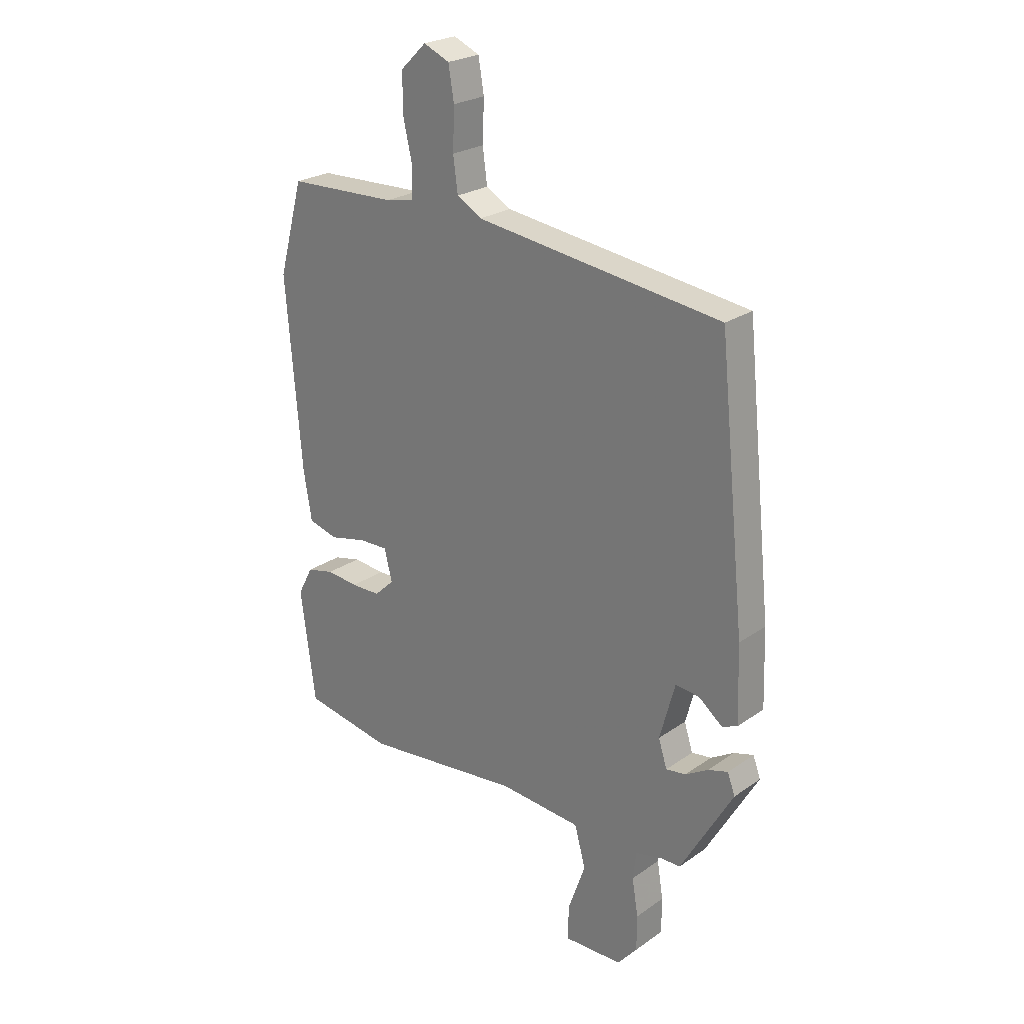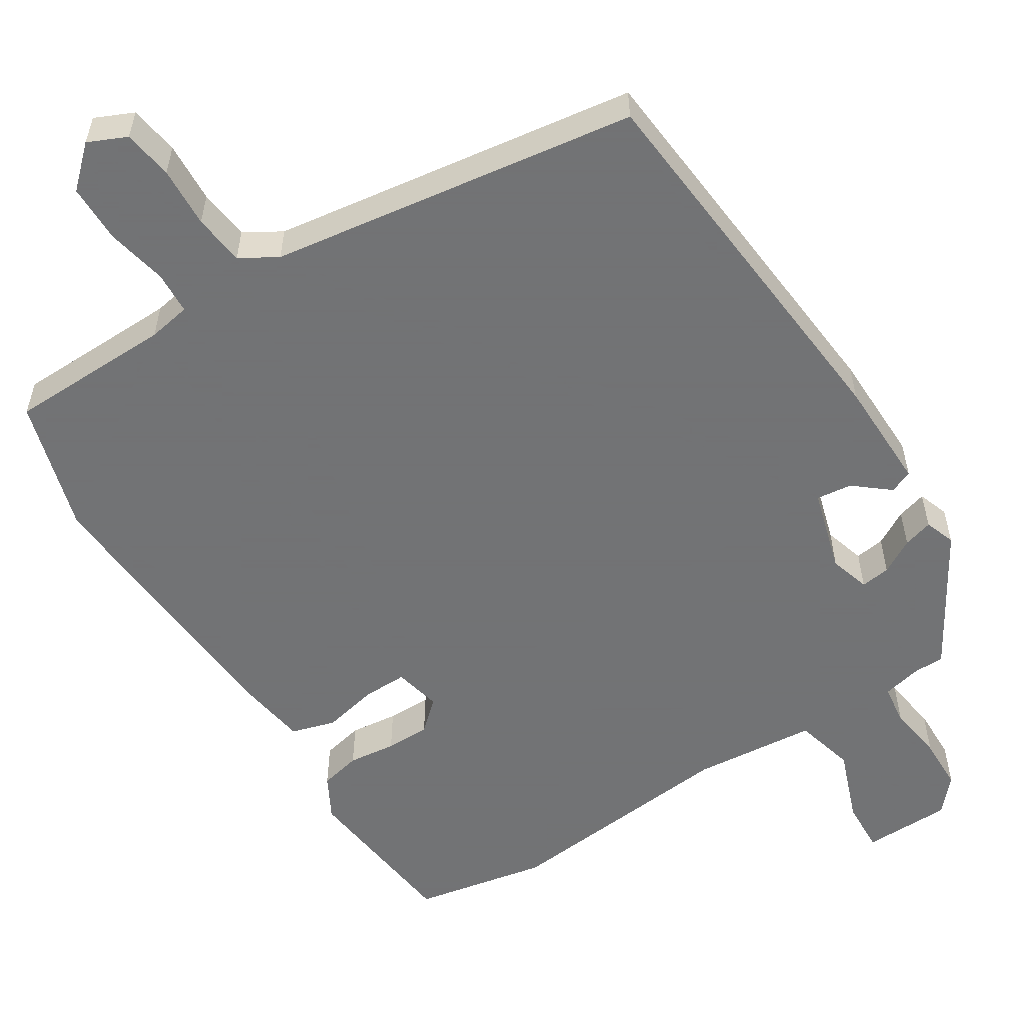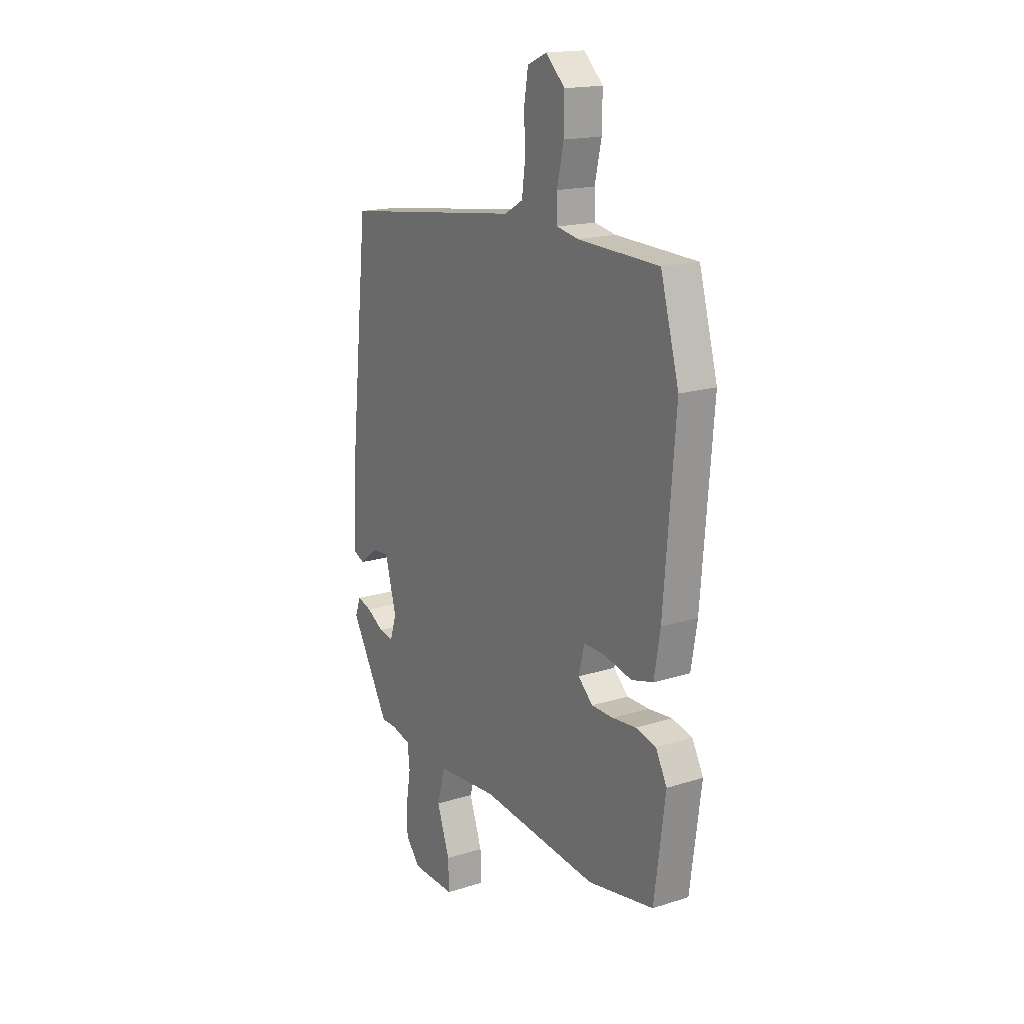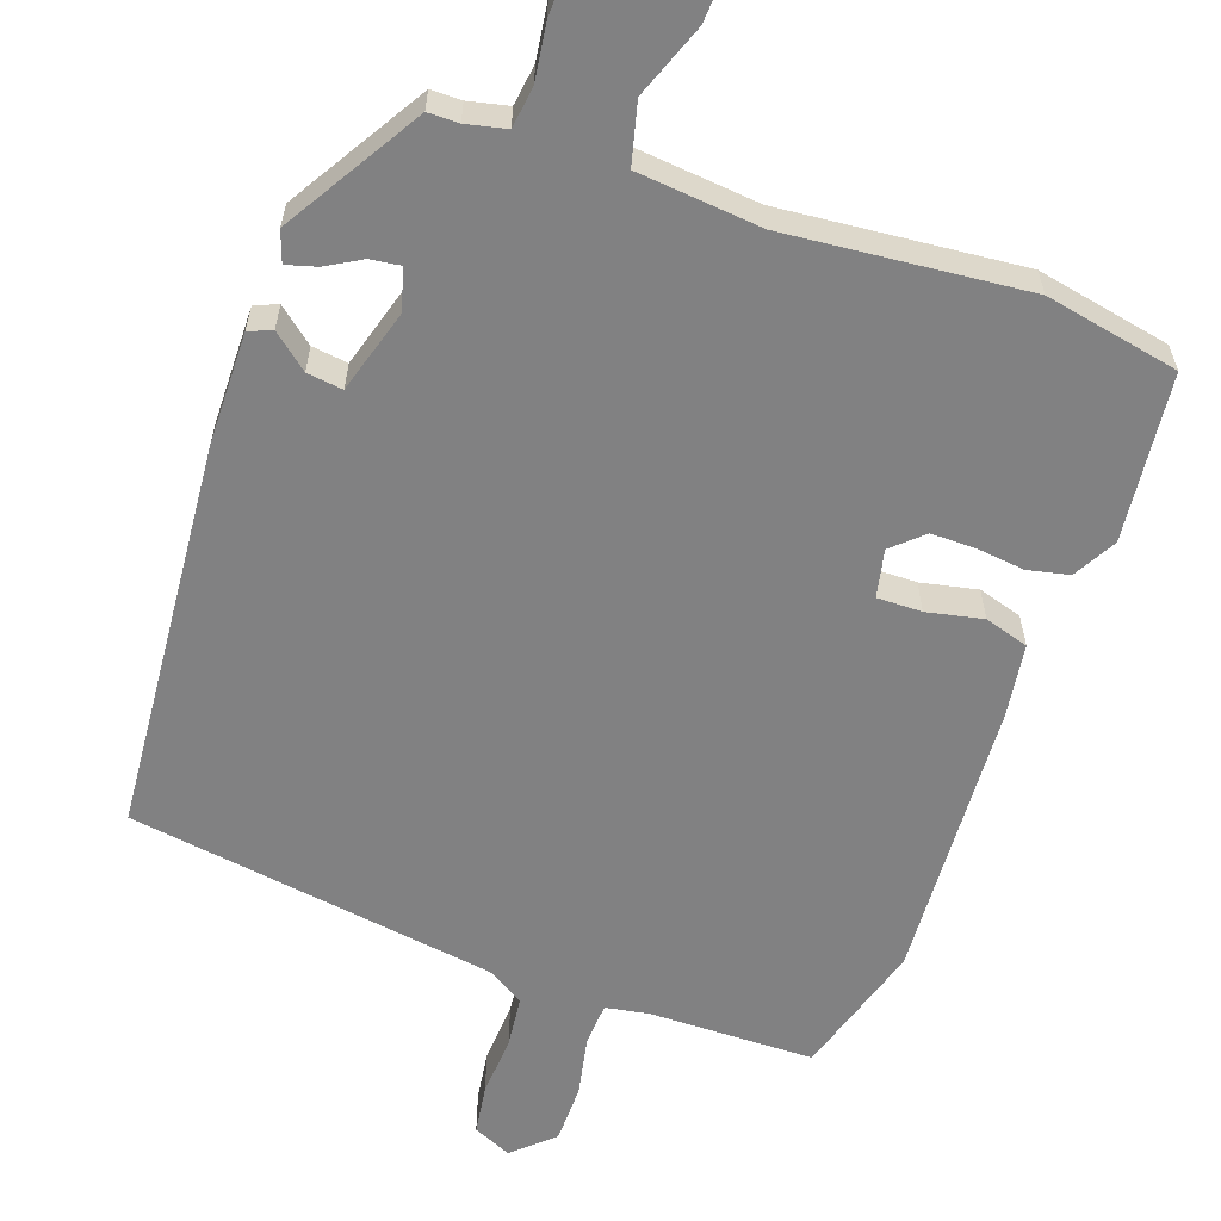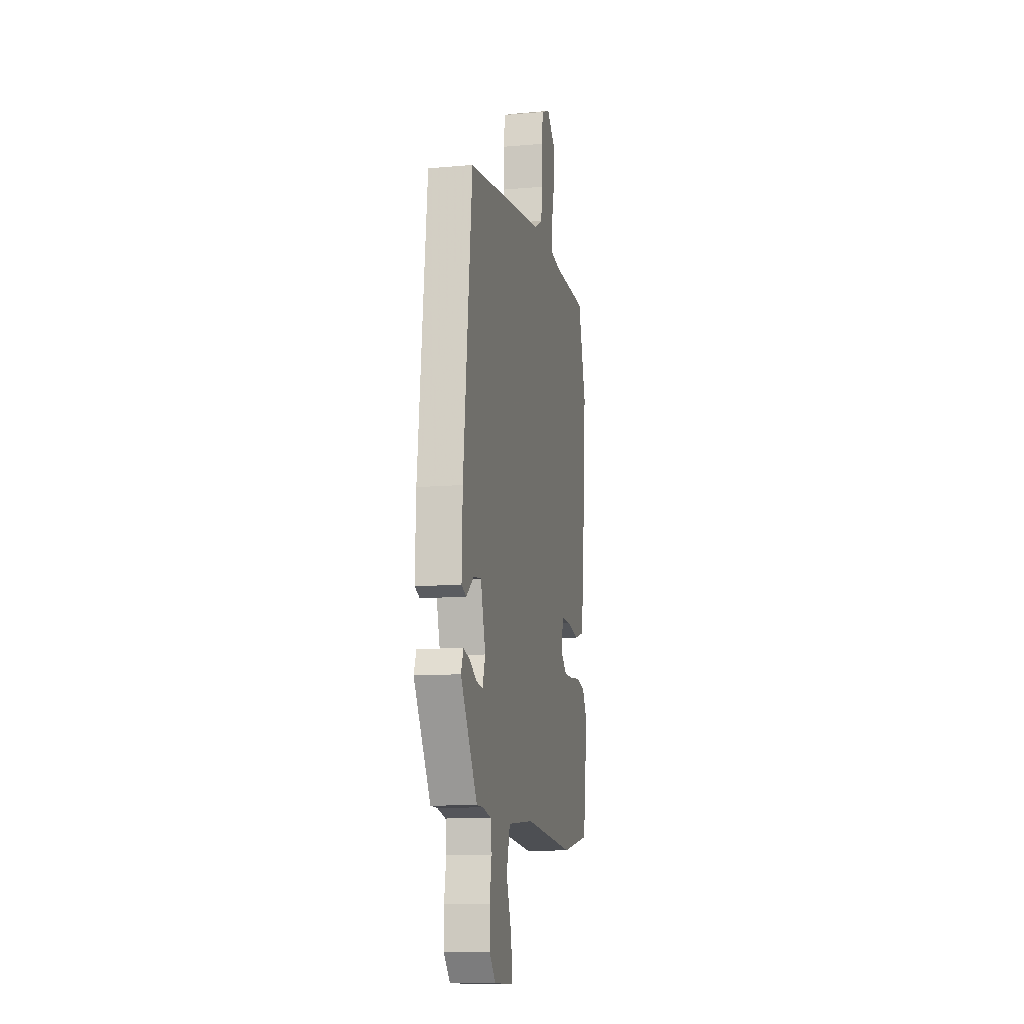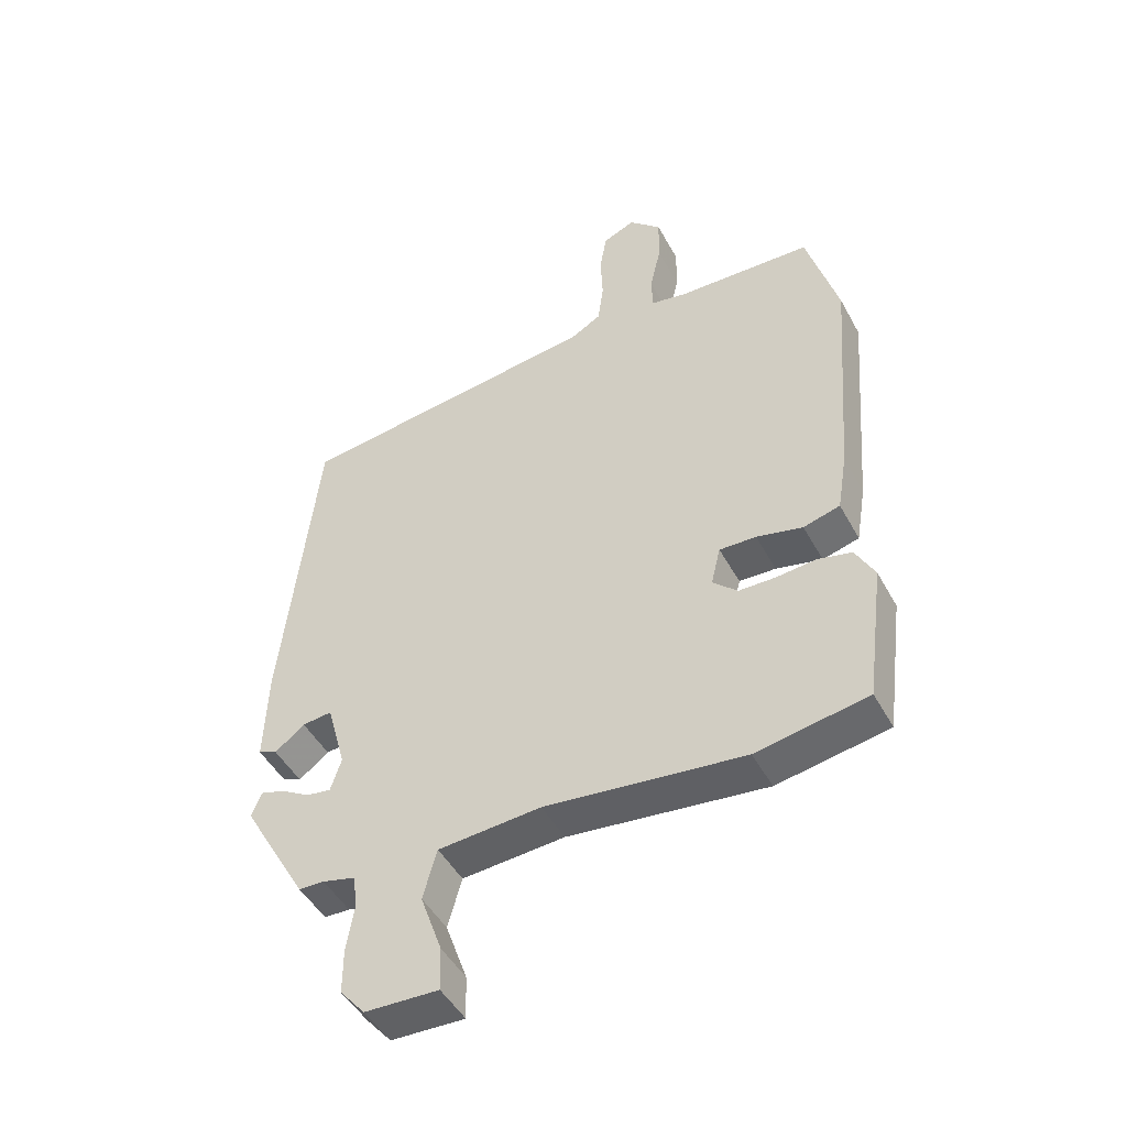
<metadata>
{"format":"obj","ext":"obj","renderer":"f3d","projection":"perspective","resolution":1024,"background":"white","views":[{"elev":24.6,"azim":41.5,"up":"+Z"},{"elev":-55.7,"azim":31.3,"up":"+Y"},{"elev":17.3,"azim":-122.2,"up":"+Z"},{"elev":-60.4,"azim":159.3,"up":"+Y"},{"elev":-11.2,"azim":102.2,"up":"+Z"},{"elev":-47.6,"azim":-152.5,"up":"+Z"}]}
</metadata>
<code>
v -0.542 0.07 0.346
v -0.493 0.07 0.524
v -0.277 0.07 0.532
v -0.221 0.07 0.543
v -0.219 0.07 0.599
v -0.237 0.07 0.678
v -0.238 0.07 0.755
v -0.187 0.07 0.804
v -0.136 0.07 0.782
v -0.125 0.07 0.717
v -0.128 0.07 0.637
v -0.119 0.07 0.57
v -0.07 0.07 0.542
v 0.414 0.07 0.48
v 0.468 0.07 -0.032
v 0.473 0.07 -0.18
v 0.443 0.07 -0.193
v 0.396 0.07 -0.156
v 0.349 0.07 -0.151
v 0.319 0.07 -0.262
v 0.336 0.07 -0.315
v 0.375 0.07 -0.309
v 0.42 0.07 -0.282
v 0.459 0.07 -0.27
v 0.474 0.07 -0.31
v 0.371 0.07 -0.49
v 0.331 0.07 -0.491
v 0.279 0.07 -0.504
v 0.273 0.07 -0.558
v 0.285 0.07 -0.631
v 0.285 0.07 -0.701
v 0.246 0.07 -0.747
v 0.13 0.07 -0.751
v 0.132 0.07 -0.682
v 0.166 0.07 -0.585
v 0.144 0.07 -0.506
v -0.018 0.07 -0.494
v -0.331 0.07 -0.53
v -0.507 0.07 -0.499
v -0.536 0.07 -0.28
v -0.506 0.07 -0.223
v -0.452 0.07 -0.21
v -0.389 0.07 -0.216
v -0.331 0.07 -0.215
v -0.292 0.07 -0.178
v -0.307 0.07 -0.116
v -0.365 0.07 -0.118
v -0.438 0.07 -0.135
v -0.496 0.07 -0.119
v -0.512 0.07 -0.023
v -0.542 0 0.346
v -0.493 0 0.524
v -0.277 0 0.532
v -0.221 0 0.543
v -0.219 0 0.599
v -0.237 0 0.678
v -0.238 0 0.755
v -0.187 0 0.804
v -0.136 0 0.782
v -0.125 0 0.717
v -0.128 0 0.637
v -0.119 0 0.57
v -0.07 0 0.542
v 0.414 0 0.48
v 0.468 0 -0.032
v 0.473 0 -0.18
v 0.443 0 -0.193
v 0.396 0 -0.156
v 0.349 0 -0.151
v 0.319 0 -0.262
v 0.336 0 -0.315
v 0.375 0 -0.309
v 0.42 0 -0.282
v 0.459 0 -0.27
v 0.474 0 -0.31
v 0.371 0 -0.49
v 0.331 0 -0.491
v 0.279 0 -0.504
v 0.273 0 -0.558
v 0.285 0 -0.631
v 0.285 0 -0.701
v 0.246 0 -0.747
v 0.13 0 -0.751
v 0.132 0 -0.682
v 0.166 0 -0.585
v 0.144 0 -0.506
v -0.018 0 -0.494
v -0.331 0 -0.53
v -0.507 0 -0.499
v -0.536 0 -0.28
v -0.506 0 -0.223
v -0.452 0 -0.21
v -0.389 0 -0.216
v -0.331 0 -0.215
v -0.292 0 -0.178
v -0.307 0 -0.116
v -0.365 0 -0.118
v -0.438 0 -0.135
v -0.496 0 -0.119
v -0.512 0 -0.023
f 47 48 49 50
f 46 47 50 1
f 40 41 42 43
f 40 43 44
f 37 38 39 40
f 36 37 40 44
f 32 33 34 35
f 32 35 36
f 29 30 31 32
f 28 29 32 36
f 27 28 36 44
f 22 23 24 25
f 21 22 25 26
f 20 21 26 27
f 15 16 17 18
f 13 14 15 18
f 12 13 18 19
f 8 9 10 11
f 8 11 12
f 5 6 7 8
f 4 5 8 12
f 46 1 2 3
f 45 46 3 4
f 20 27 44 45
f 19 20 45
f 4 12 19 45
f 100 99 98 97
f 51 100 97 96
f 93 92 91 90
f 94 93 90
f 90 89 88 87
f 94 90 87 86
f 85 84 83 82
f 86 85 82
f 82 81 80 79
f 86 82 79 78
f 94 86 78 77
f 75 74 73 72
f 76 75 72 71
f 77 76 71 70
f 68 67 66 65
f 68 65 64 63
f 69 68 63 62
f 61 60 59 58
f 62 61 58
f 58 57 56 55
f 62 58 55 54
f 53 52 51 96
f 54 53 96 95
f 95 94 77 70
f 95 70 69
f 95 69 62 54
f 1 51 52 2
f 2 52 53 3
f 3 53 54 4
f 4 54 55 5
f 5 55 56 6
f 6 56 57 7
f 7 57 58 8
f 8 58 59 9
f 9 59 60 10
f 10 60 61 11
f 11 61 62 12
f 12 62 63 13
f 13 63 64 14
f 14 64 65 15
f 15 65 66 16
f 16 66 67 17
f 17 67 68 18
f 18 68 69 19
f 19 69 70 20
f 20 70 71 21
f 21 71 72 22
f 22 72 73 23
f 23 73 74 24
f 24 74 75 25
f 25 75 76 26
f 26 76 77 27
f 27 77 78 28
f 28 78 79 29
f 29 79 80 30
f 30 80 81 31
f 31 81 82 32
f 32 82 83 33
f 33 83 84 34
f 34 84 85 35
f 35 85 86 36
f 36 86 87 37
f 37 87 88 38
f 38 88 89 39
f 39 89 90 40
f 40 90 91 41
f 41 91 92 42
f 42 92 93 43
f 43 93 94 44
f 44 94 95 45
f 45 95 96 46
f 46 96 97 47
f 47 97 98 48
f 48 98 99 49
f 49 99 100 50
f 50 100 51 1

</code>
